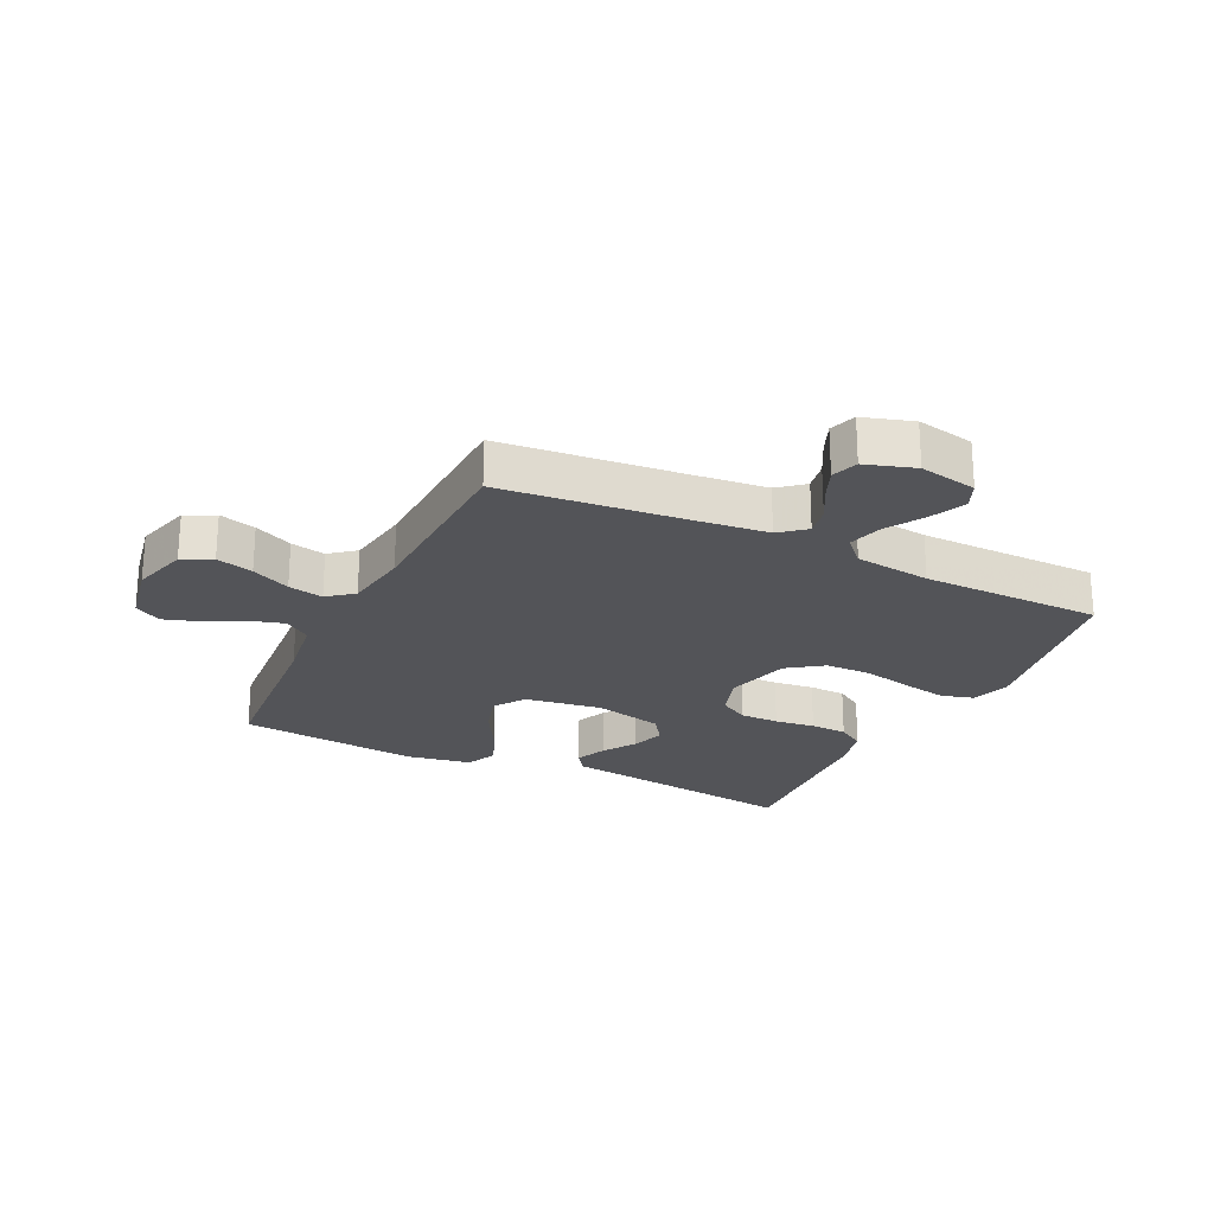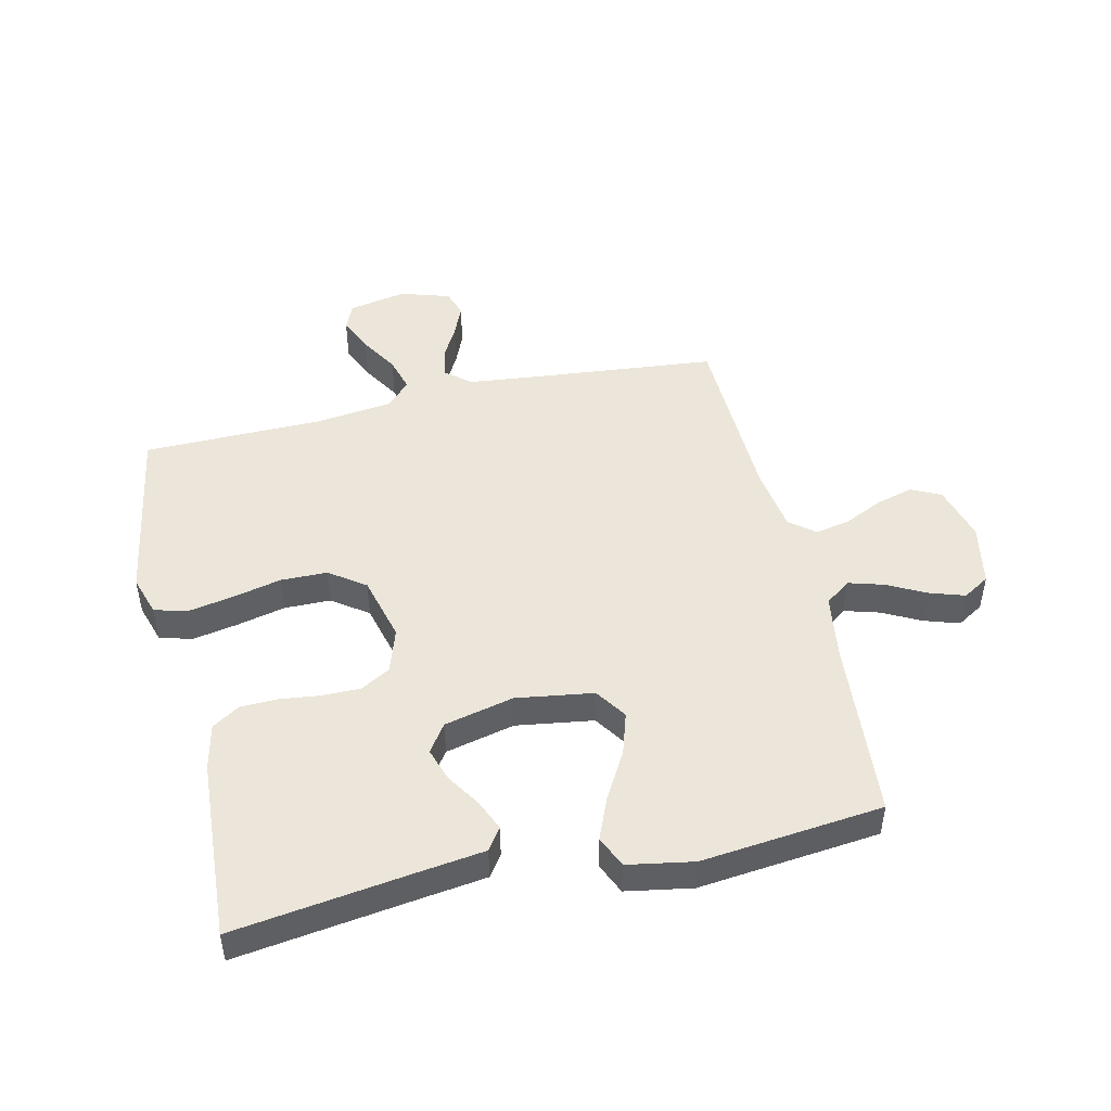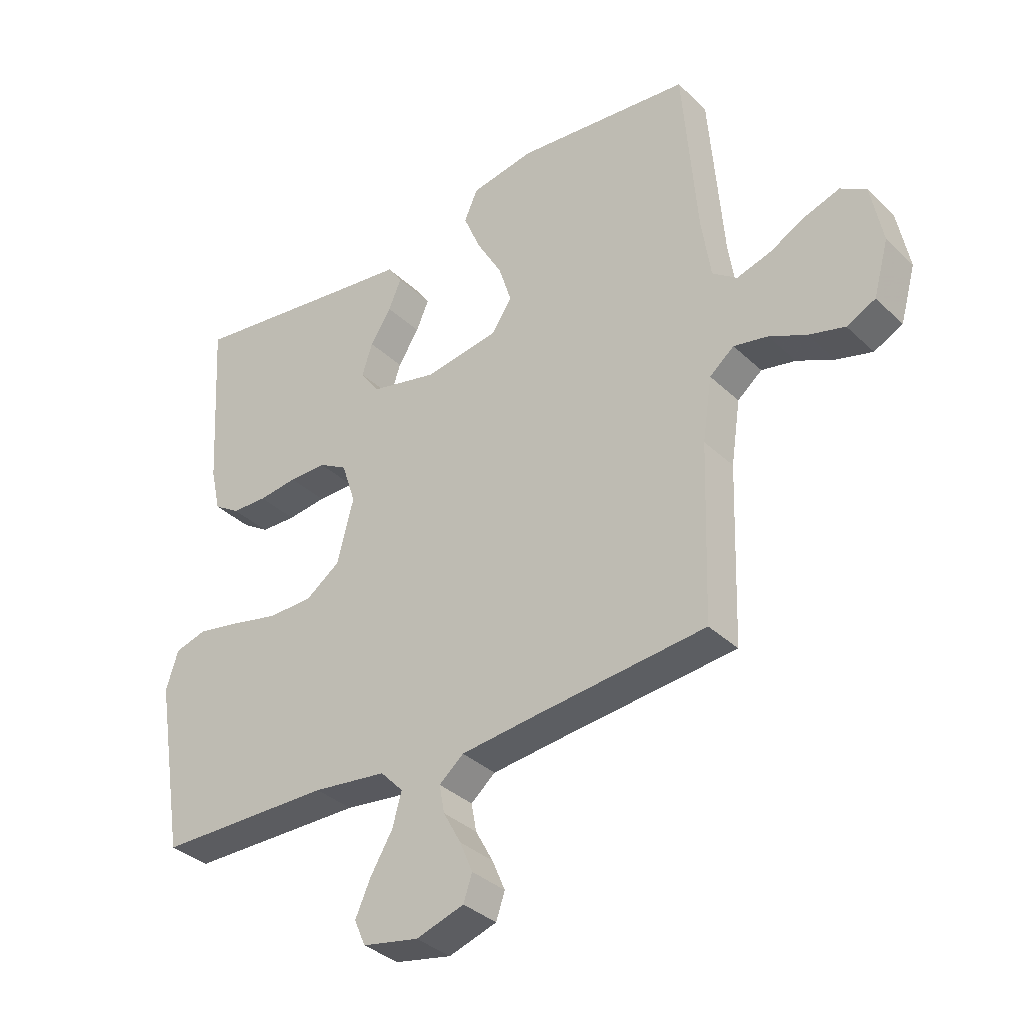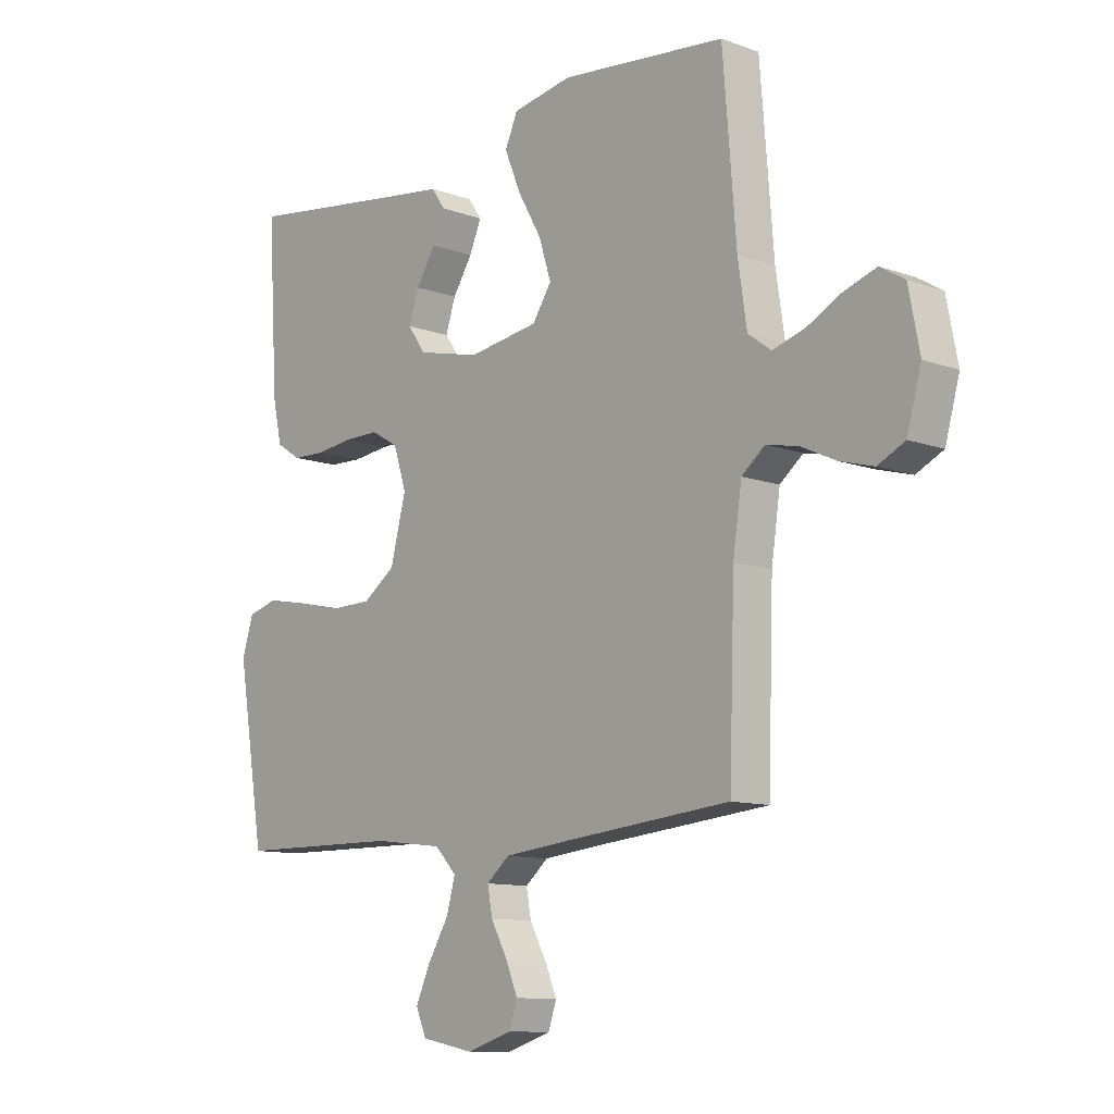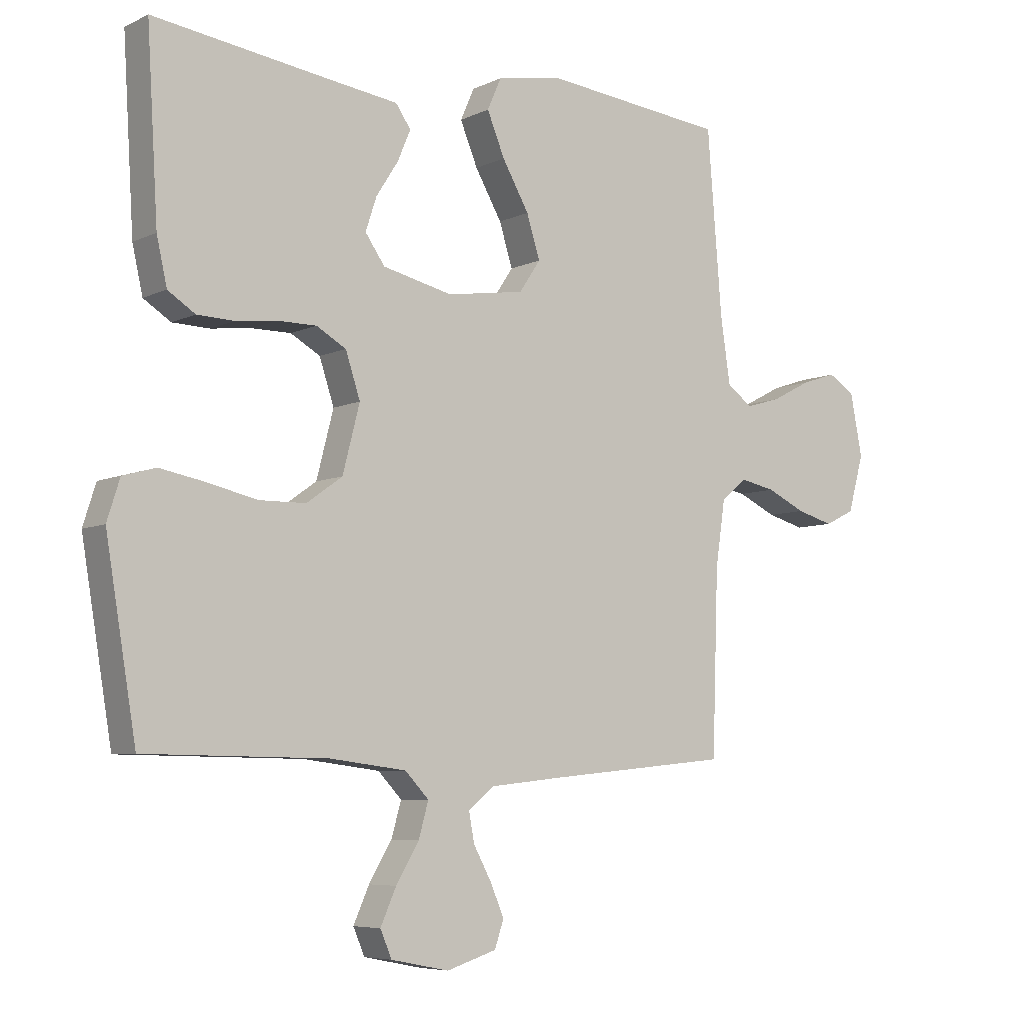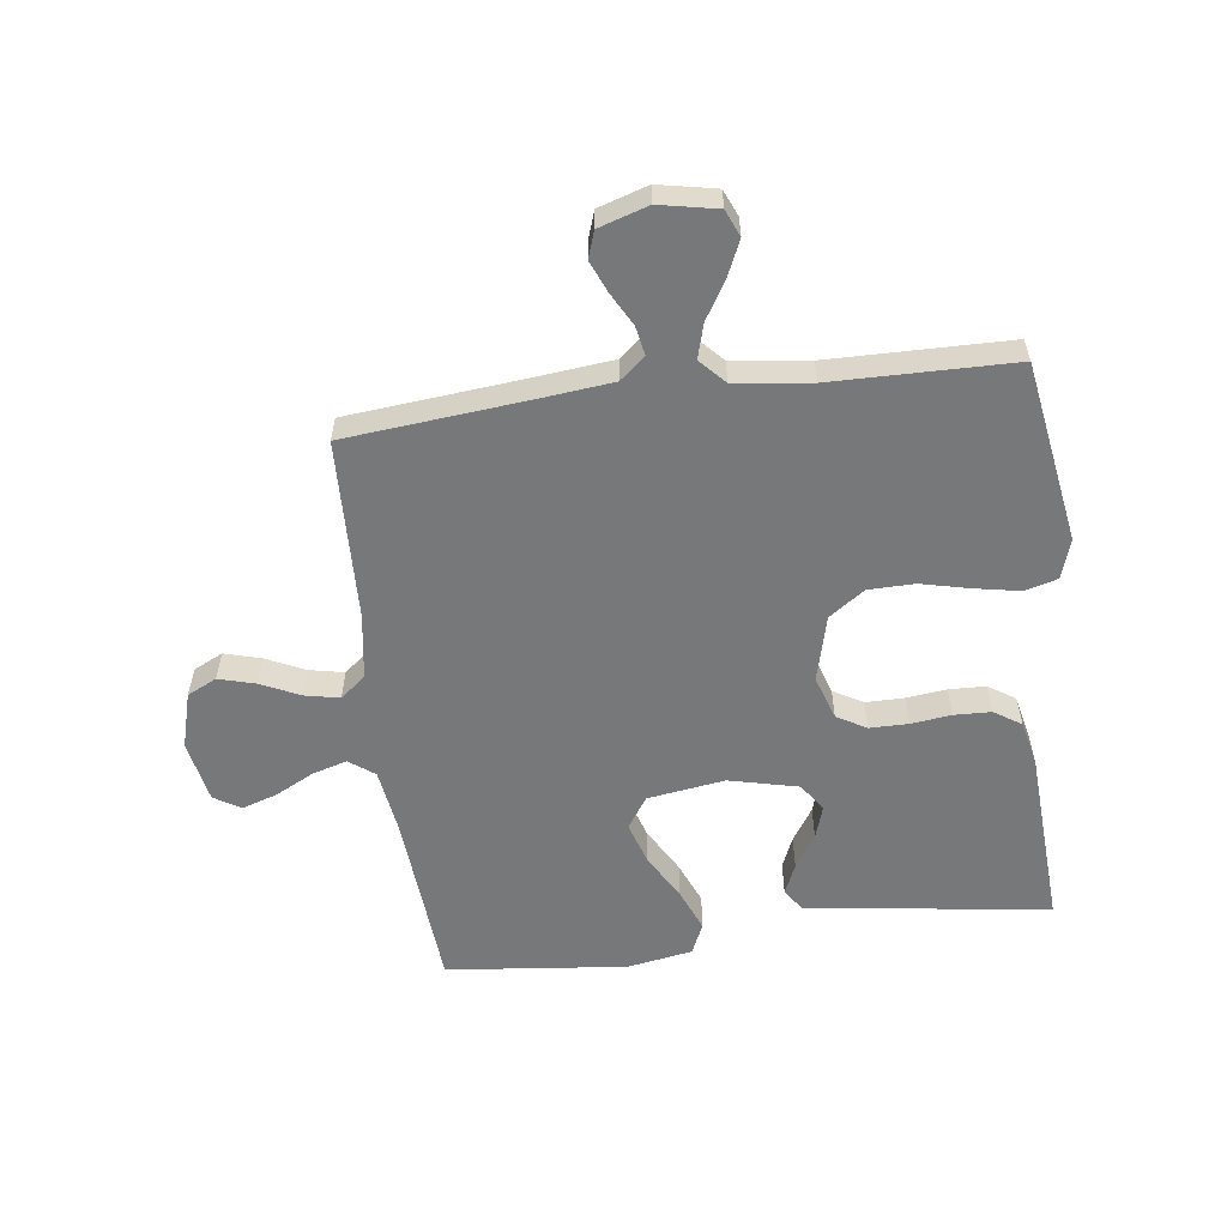
<metadata>
{"format":"obj","ext":"obj","renderer":"f3d","projection":"perspective","resolution":1024,"background":"white","views":[{"elev":-23.5,"azim":154.1,"up":"+Y"},{"elev":48.0,"azim":-12.9,"up":"+Y"},{"elev":-35.2,"azim":38.9,"up":"+Z"},{"elev":-10.9,"azim":48.2,"up":"+Z"},{"elev":-6.4,"azim":-36.2,"up":"+Z"},{"elev":-57.4,"azim":-172.7,"up":"+Y"}]}
</metadata>
<code>
v -0.5 0.07 0.5
v -0.2 0.07 0.458
v -0.096 0.07 0.444
v -0.071 0.07 0.408
v -0.093 0.07 0.357
v -0.129 0.07 0.301
v -0.147 0.07 0.246
v -0.115 0.07 0.2
v 0 0.07 0.173
v 0.128 0.07 0.192
v 0.163 0.07 0.244
v 0.141 0.07 0.314
v 0.097 0.07 0.391
v 0.068 0.07 0.461
v 0.091 0.07 0.513
v 0.2 0.07 0.532
v 0.5 0.07 0.5
v 0.524 0.07 0.2
v 0.54 0.07 0.092
v 0.582 0.07 0.061
v 0.64 0.07 0.078
v 0.704 0.07 0.111
v 0.762 0.07 0.13
v 0.806 0.07 0.103
v 0.826 0.07 0
v 0.8 0.07 -0.093
v 0.751 0.07 -0.117
v 0.69 0.07 -0.1
v 0.626 0.07 -0.07
v 0.568 0.07 -0.058
v 0.526 0.07 -0.092
v 0.51 0.07 -0.2
v 0.5 0.07 -0.5
v 0.2 0.07 -0.529
v 0.078 0.07 -0.542
v 0.036 0.07 -0.577
v 0.045 0.07 -0.625
v 0.075 0.07 -0.68
v 0.097 0.07 -0.732
v 0.082 0.07 -0.776
v 0 0.07 -0.802
v -0.096 0.07 -0.783
v -0.115 0.07 -0.739
v -0.089 0.07 -0.681
v -0.051 0.07 -0.618
v -0.035 0.07 -0.561
v -0.074 0.07 -0.52
v -0.2 0.07 -0.504
v -0.5 0.07 -0.5
v -0.55 0.07 -0.2
v -0.529 0.07 -0.134
v -0.475 0.07 -0.119
v -0.401 0.07 -0.133
v -0.319 0.07 -0.152
v -0.242 0.07 -0.151
v -0.183 0.07 -0.109
v -0.155 0.07 0
v -0.179 0.07 0.073
v -0.228 0.07 0.101
v -0.292 0.07 0.101
v -0.359 0.07 0.093
v -0.42 0.07 0.095
v -0.465 0.07 0.124
v -0.482 0.07 0.2
v -0.5 0 0.5
v -0.2 0 0.458
v -0.096 0 0.444
v -0.071 0 0.408
v -0.093 0 0.357
v -0.129 0 0.301
v -0.147 0 0.246
v -0.115 0 0.2
v 0 0 0.173
v 0.128 0 0.192
v 0.163 0 0.244
v 0.141 0 0.314
v 0.097 0 0.391
v 0.068 0 0.461
v 0.091 0 0.513
v 0.2 0 0.532
v 0.5 0 0.5
v 0.524 0 0.2
v 0.54 0 0.092
v 0.582 0 0.061
v 0.64 0 0.078
v 0.704 0 0.111
v 0.762 0 0.13
v 0.806 0 0.103
v 0.826 0 0
v 0.8 0 -0.093
v 0.751 0 -0.117
v 0.69 0 -0.1
v 0.626 0 -0.07
v 0.568 0 -0.058
v 0.526 0 -0.092
v 0.51 0 -0.2
v 0.5 0 -0.5
v 0.2 0 -0.529
v 0.078 0 -0.542
v 0.036 0 -0.577
v 0.045 0 -0.625
v 0.075 0 -0.68
v 0.097 0 -0.732
v 0.082 0 -0.776
v 0 0 -0.802
v -0.096 0 -0.783
v -0.115 0 -0.739
v -0.089 0 -0.681
v -0.051 0 -0.618
v -0.035 0 -0.561
v -0.074 0 -0.52
v -0.2 0 -0.504
v -0.5 0 -0.5
v -0.55 0 -0.2
v -0.529 0 -0.134
v -0.475 0 -0.119
v -0.401 0 -0.133
v -0.319 0 -0.152
v -0.242 0 -0.151
v -0.183 0 -0.109
v -0.155 0 0
v -0.179 0 0.073
v -0.228 0 0.101
v -0.292 0 0.101
v -0.359 0 0.093
v -0.42 0 0.095
v -0.465 0 0.124
v -0.482 0 0.2
f 63 64 1 2
f 60 61 62 63
f 59 60 63 2
f 58 59 2
f 57 58 2
f 51 52 53 54
f 49 50 51 54
f 48 49 54 55
f 47 48 55 56
f 42 43 44 45
f 42 45 46
f 41 42 46
f 40 41 46
f 37 38 39 40
f 37 40 46
f 36 37 46 47
f 32 33 34
f 31 32 34 35
f 26 27 28 29
f 26 29 30
f 25 26 30
f 24 25 30
f 21 22 23 24
f 20 21 24 30
f 19 20 30 31
f 15 16 17 18
f 12 13 14 15
f 11 12 15 18
f 10 11 18 19
f 3 4 5 6
f 3 6 7
f 2 3 7
f 57 2 7
f 36 47 56 57
f 36 57 7 8
f 35 36 8 9
f 19 31 35
f 9 10 19 35
f 66 65 128 127
f 127 126 125 124
f 66 127 124 123
f 66 123 122
f 66 122 121
f 118 117 116 115
f 118 115 114 113
f 119 118 113 112
f 120 119 112 111
f 109 108 107 106
f 110 109 106
f 110 106 105
f 110 105 104
f 104 103 102 101
f 110 104 101
f 111 110 101 100
f 98 97 96
f 99 98 96 95
f 93 92 91 90
f 94 93 90
f 94 90 89
f 94 89 88
f 88 87 86 85
f 94 88 85 84
f 95 94 84 83
f 82 81 80 79
f 79 78 77 76
f 82 79 76 75
f 83 82 75 74
f 70 69 68 67
f 71 70 67
f 71 67 66
f 71 66 121
f 121 120 111 100
f 72 71 121 100
f 73 72 100 99
f 99 95 83
f 99 83 74 73
f 1 65 66 2
f 2 66 67 3
f 3 67 68 4
f 4 68 69 5
f 5 69 70 6
f 6 70 71 7
f 7 71 72 8
f 8 72 73 9
f 9 73 74 10
f 10 74 75 11
f 11 75 76 12
f 12 76 77 13
f 13 77 78 14
f 14 78 79 15
f 15 79 80 16
f 16 80 81 17
f 17 81 82 18
f 18 82 83 19
f 19 83 84 20
f 20 84 85 21
f 21 85 86 22
f 22 86 87 23
f 23 87 88 24
f 24 88 89 25
f 25 89 90 26
f 26 90 91 27
f 27 91 92 28
f 28 92 93 29
f 29 93 94 30
f 30 94 95 31
f 31 95 96 32
f 32 96 97 33
f 33 97 98 34
f 34 98 99 35
f 35 99 100 36
f 36 100 101 37
f 37 101 102 38
f 38 102 103 39
f 39 103 104 40
f 40 104 105 41
f 41 105 106 42
f 42 106 107 43
f 43 107 108 44
f 44 108 109 45
f 45 109 110 46
f 46 110 111 47
f 47 111 112 48
f 48 112 113 49
f 49 113 114 50
f 50 114 115 51
f 51 115 116 52
f 52 116 117 53
f 53 117 118 54
f 54 118 119 55
f 55 119 120 56
f 56 120 121 57
f 57 121 122 58
f 58 122 123 59
f 59 123 124 60
f 60 124 125 61
f 61 125 126 62
f 62 126 127 63
f 63 127 128 64
f 64 128 65 1

</code>
